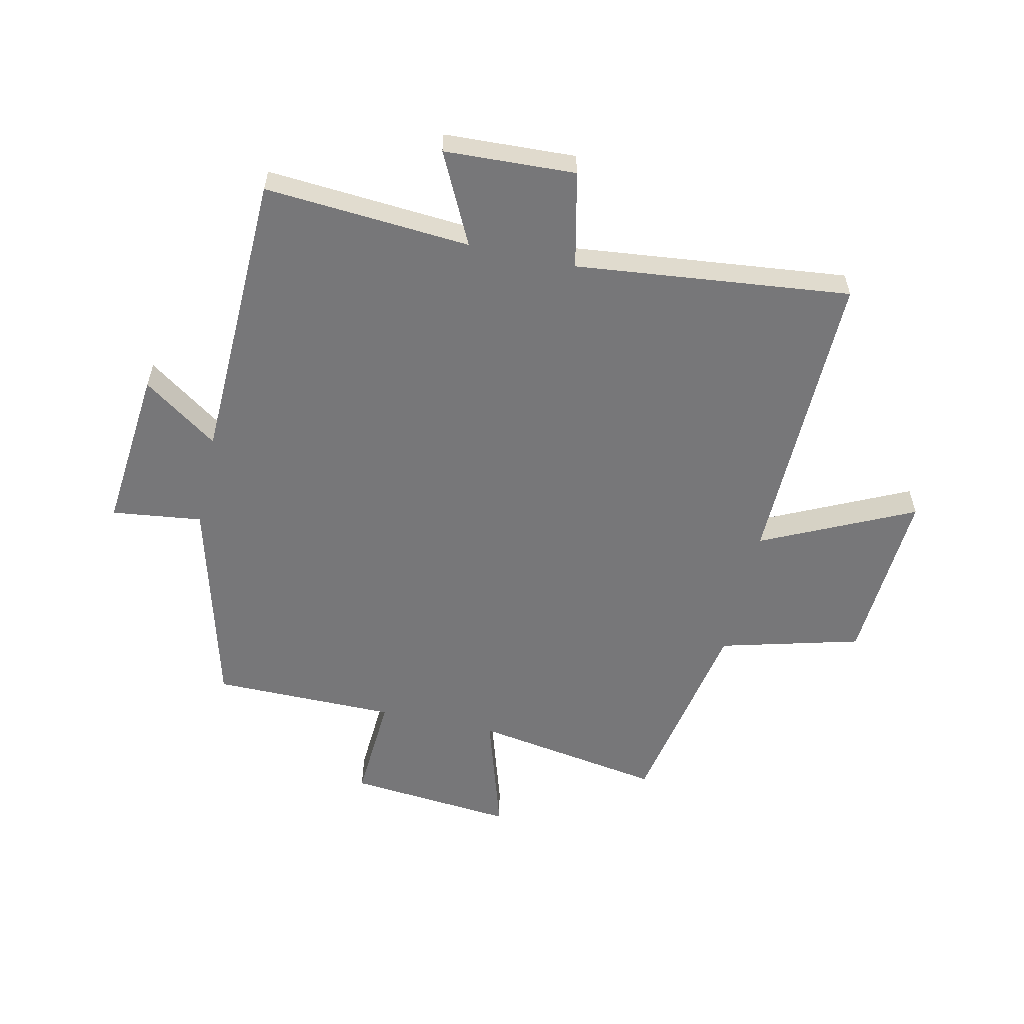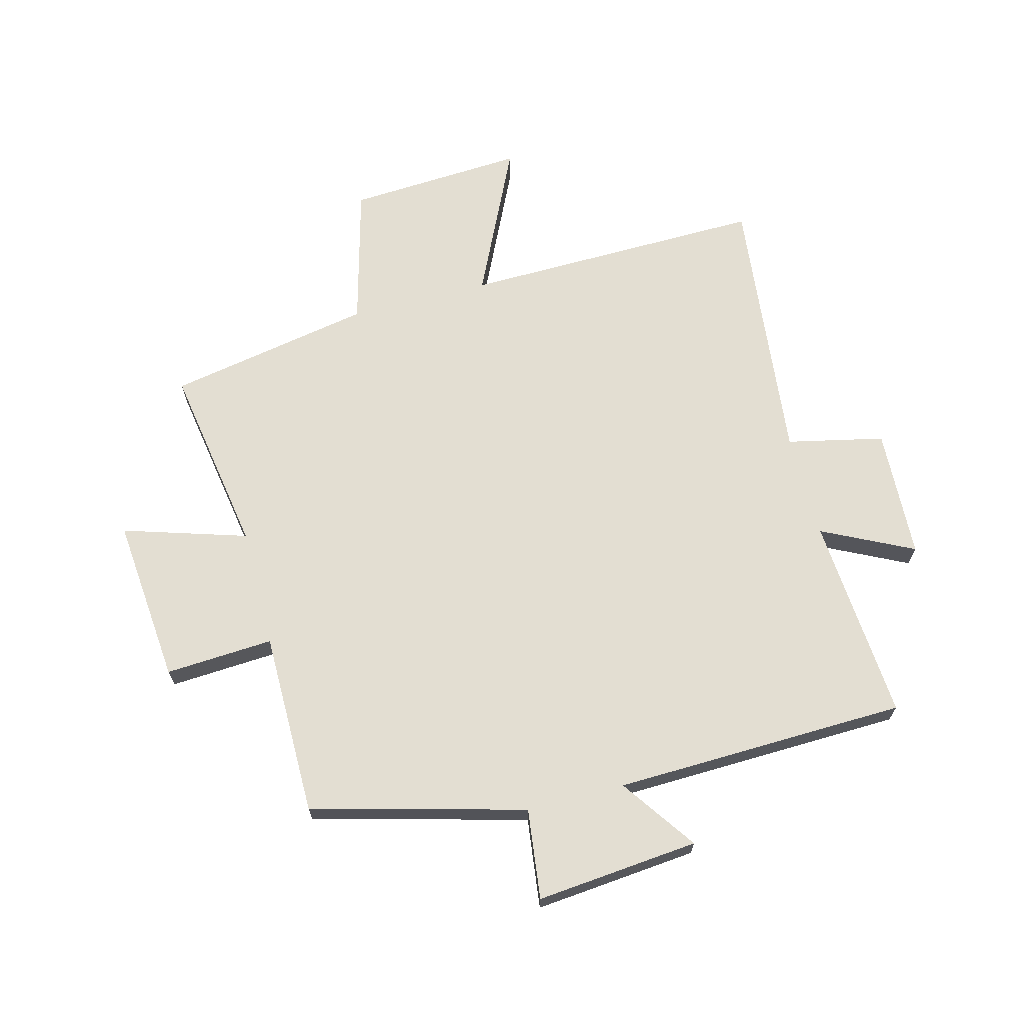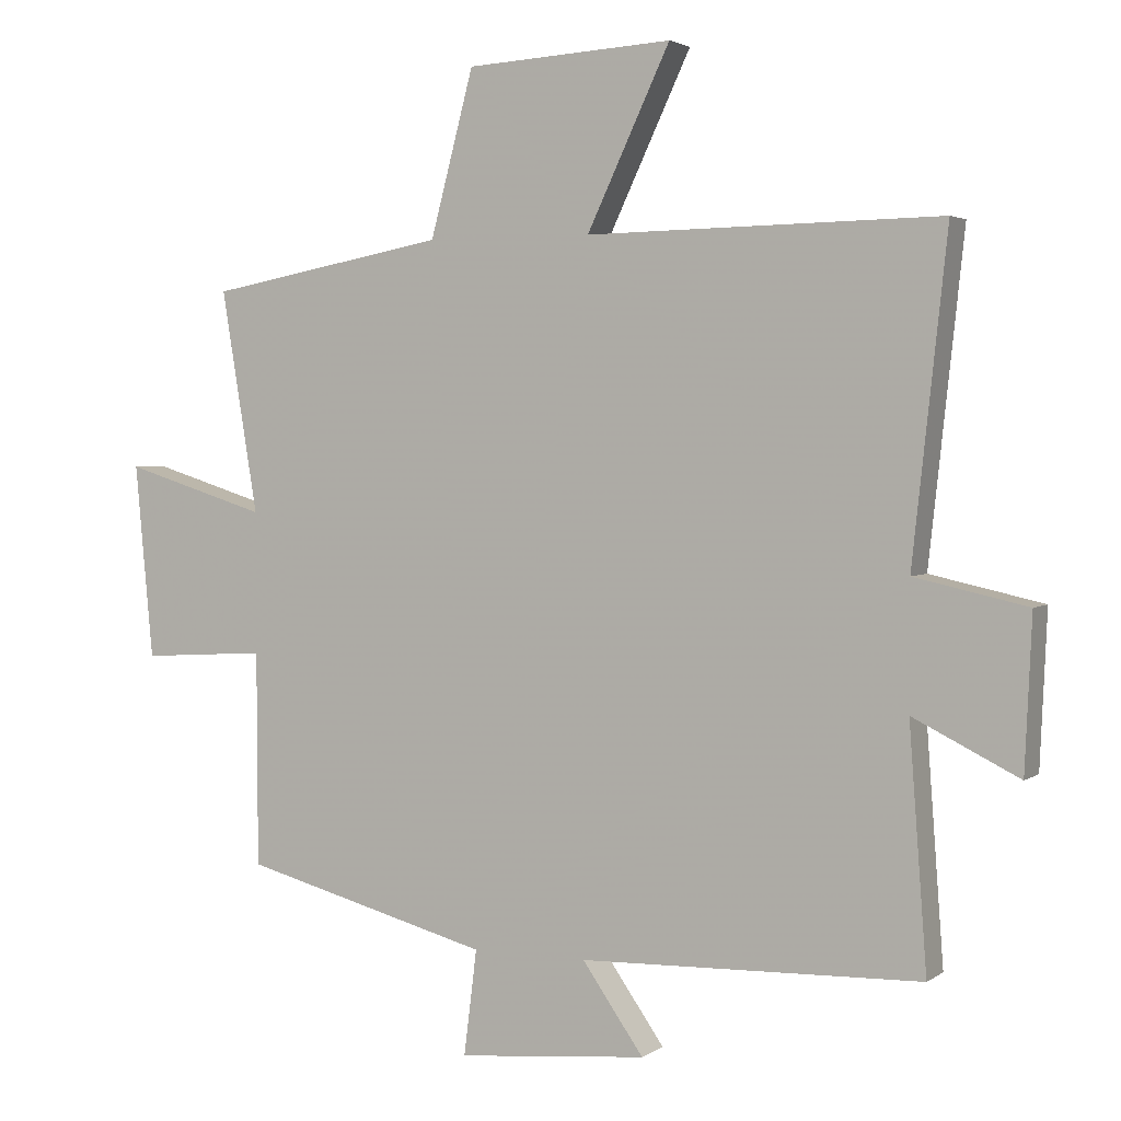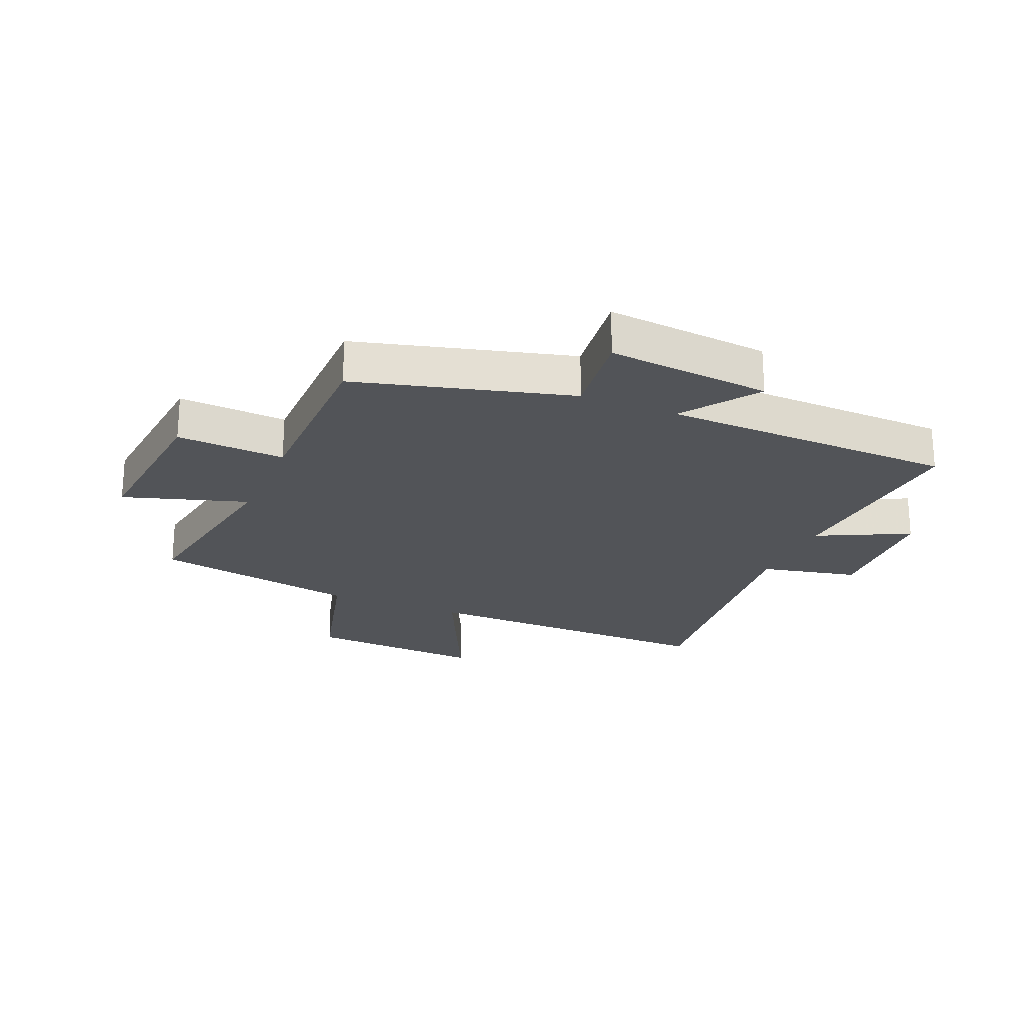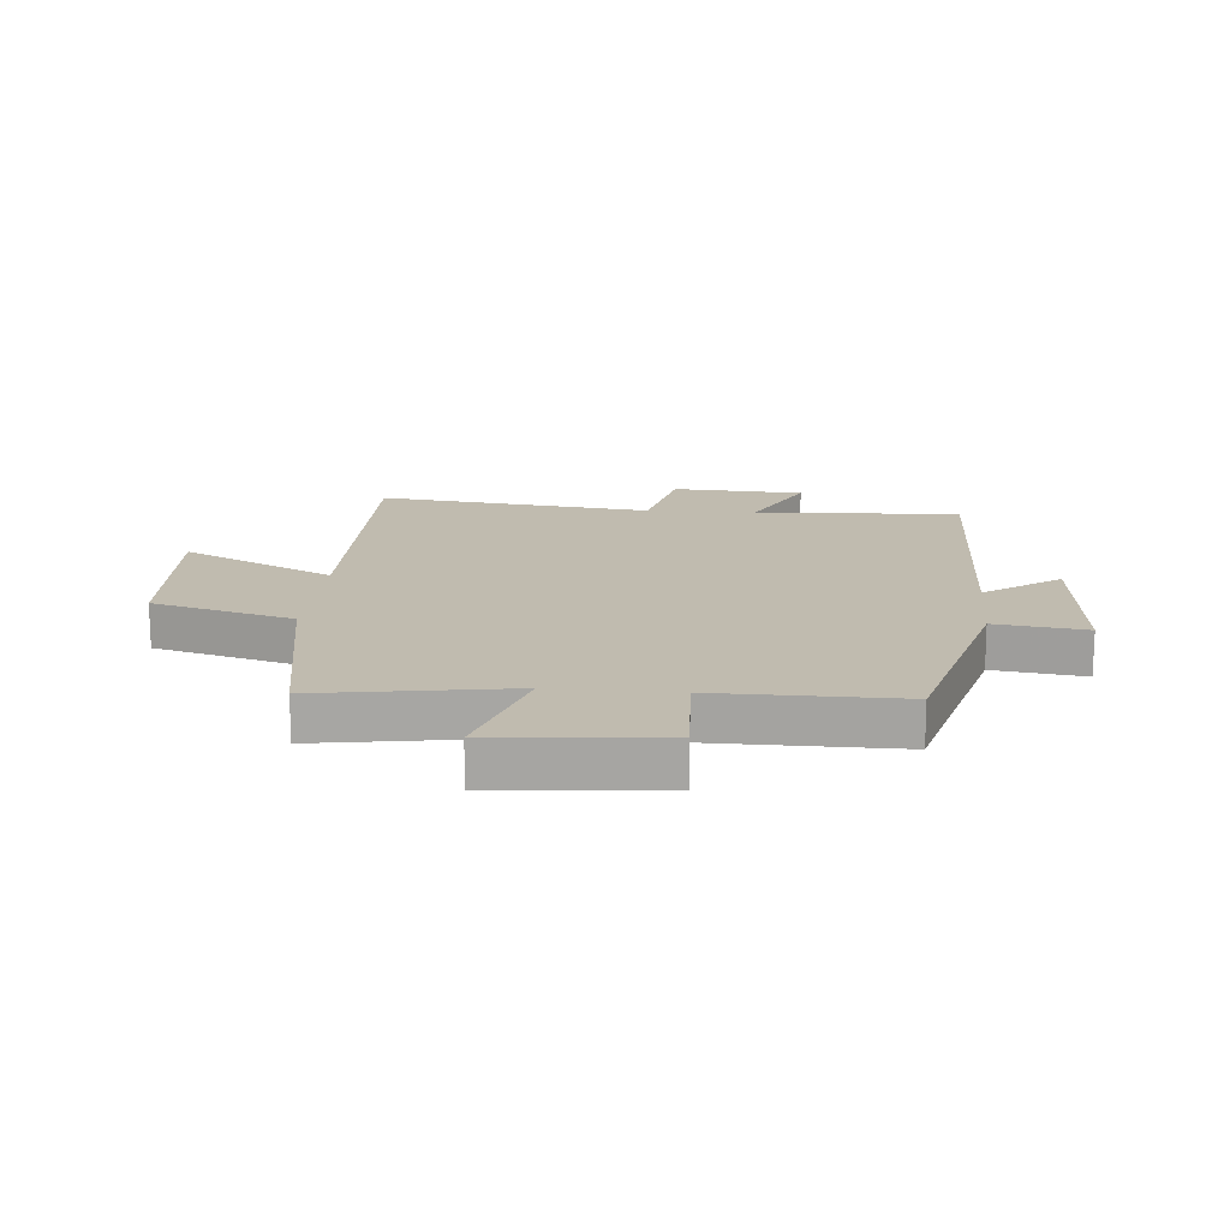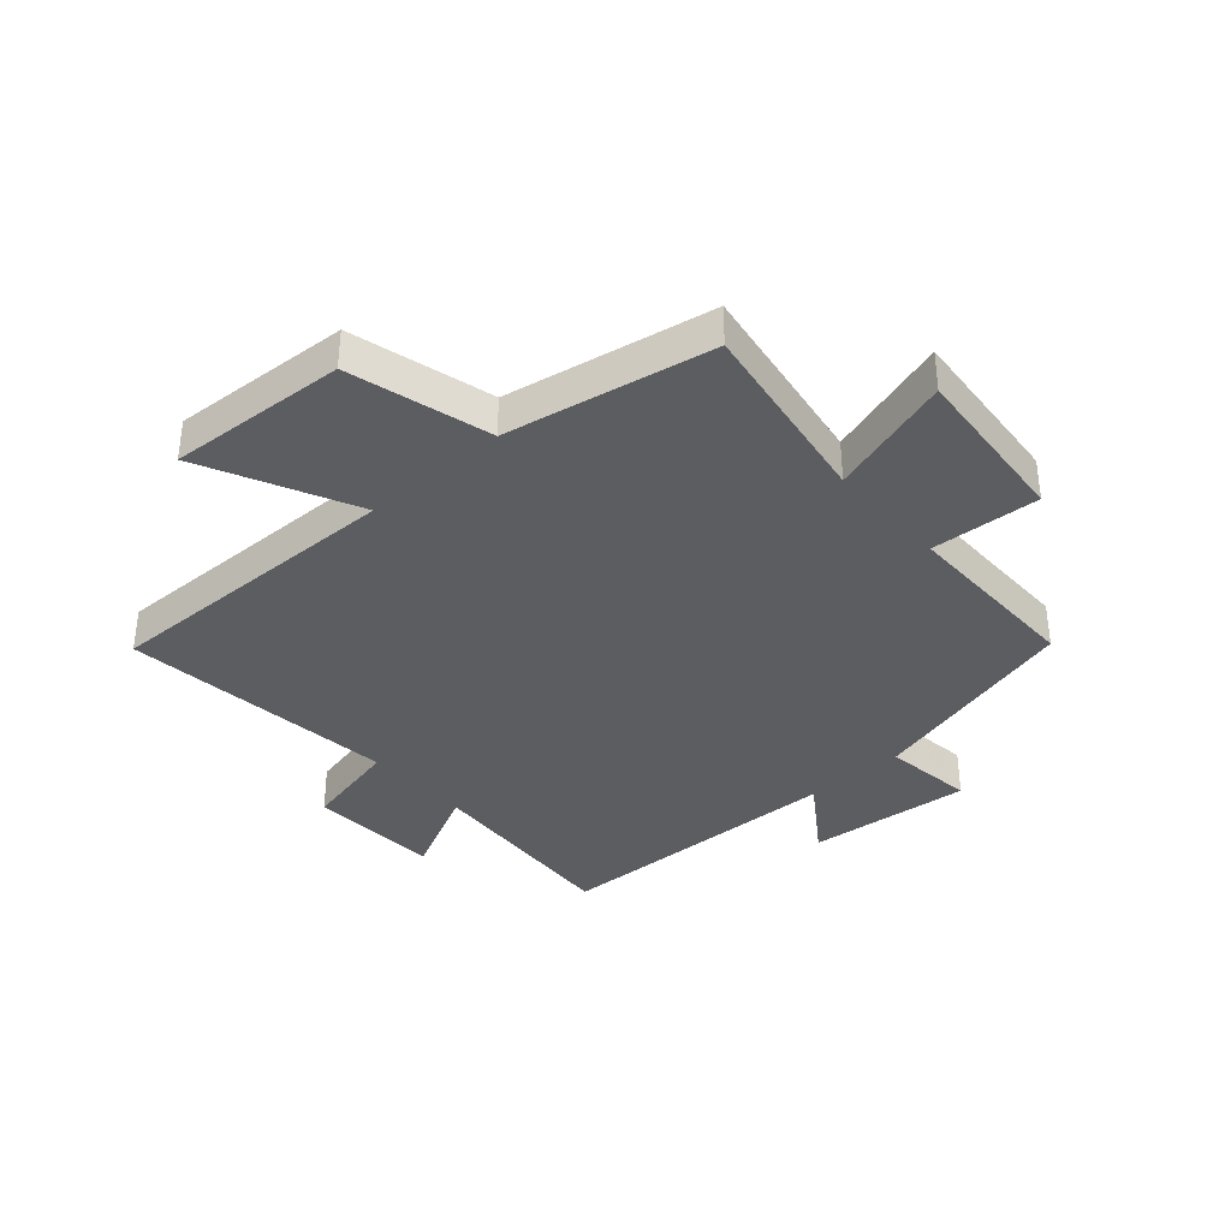
<metadata>
{"format":"obj","ext":"obj","renderer":"f3d","projection":"perspective","resolution":1024,"background":"white","views":[{"elev":-57.2,"azim":-102.5,"up":"+Y"},{"elev":67.5,"azim":165.4,"up":"+Y"},{"elev":2.9,"azim":-154.1,"up":"+Z"},{"elev":-22.8,"azim":157.1,"up":"+Y"},{"elev":16.2,"azim":95.3,"up":"+Y"},{"elev":-36.5,"azim":41.6,"up":"+Y"}]}
</metadata>
<code>
v 0.499 0.07 -0.404
v 0.138 0.07 -0.5
v 0.157 0.07 -0.653
v -0.119 0.07 -0.627
v -0.03 0.07 -0.5
v -0.526 0.07 -0.486
v -0.5 0.07 -0.138
v -0.654 0.07 -0.214
v -0.664 0.07 0.008
v -0.5 0.07 0.044
v -0.55 0.07 0.509
v -0.036 0.07 0.5
v -0.157 0.07 0.756
v 0.143 0.07 0.738
v 0.206 0.07 0.5
v 0.553 0.07 0.435
v 0.5 0.07 0.113
v 0.709 0.07 0.178
v 0.683 0.07 -0.104
v 0.5 0.07 -0.093
v 0.499 0 -0.404
v 0.138 0 -0.5
v 0.157 0 -0.653
v -0.119 0 -0.627
v -0.03 0 -0.5
v -0.526 0 -0.486
v -0.5 0 -0.138
v -0.654 0 -0.214
v -0.664 0 0.008
v -0.5 0 0.044
v -0.55 0 0.509
v -0.036 0 0.5
v -0.157 0 0.756
v 0.143 0 0.738
v 0.206 0 0.5
v 0.553 0 0.435
v 0.5 0 0.113
v 0.709 0 0.178
v 0.683 0 -0.104
v 0.5 0 -0.093
f 17 18 19 20
f 17 20 1 2
f 15 16 17 2
f 12 13 14 15
f 12 15 2
f 10 11 12 2
f 7 8 9 10
f 7 10 2
f 5 6 7 2
f 2 3 4 5
f 40 39 38 37
f 22 21 40 37
f 22 37 36 35
f 35 34 33 32
f 22 35 32
f 22 32 31 30
f 30 29 28 27
f 22 30 27
f 22 27 26 25
f 25 24 23 22
f 1 21 22 2
f 2 22 23 3
f 3 23 24 4
f 4 24 25 5
f 5 25 26 6
f 6 26 27 7
f 7 27 28 8
f 8 28 29 9
f 9 29 30 10
f 10 30 31 11
f 11 31 32 12
f 12 32 33 13
f 13 33 34 14
f 14 34 35 15
f 15 35 36 16
f 16 36 37 17
f 17 37 38 18
f 18 38 39 19
f 19 39 40 20
f 20 40 21 1

</code>
